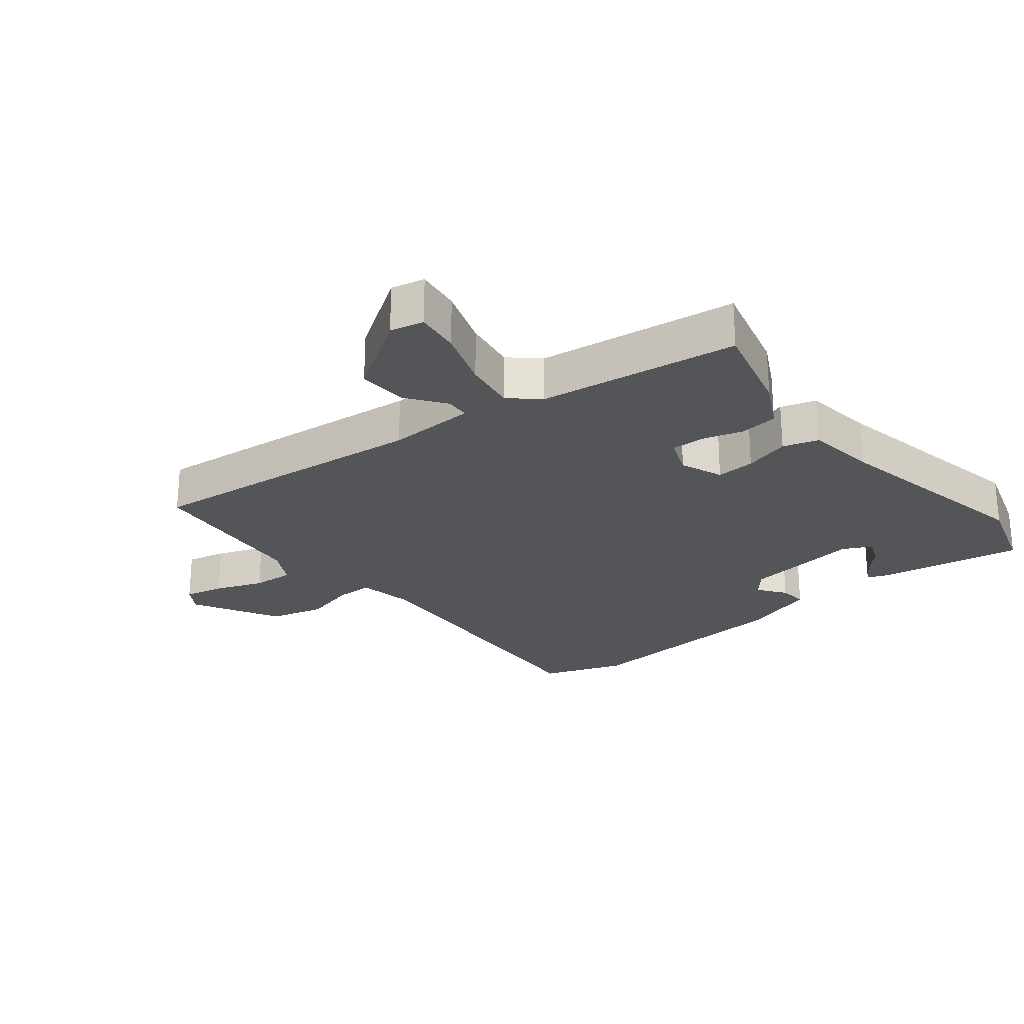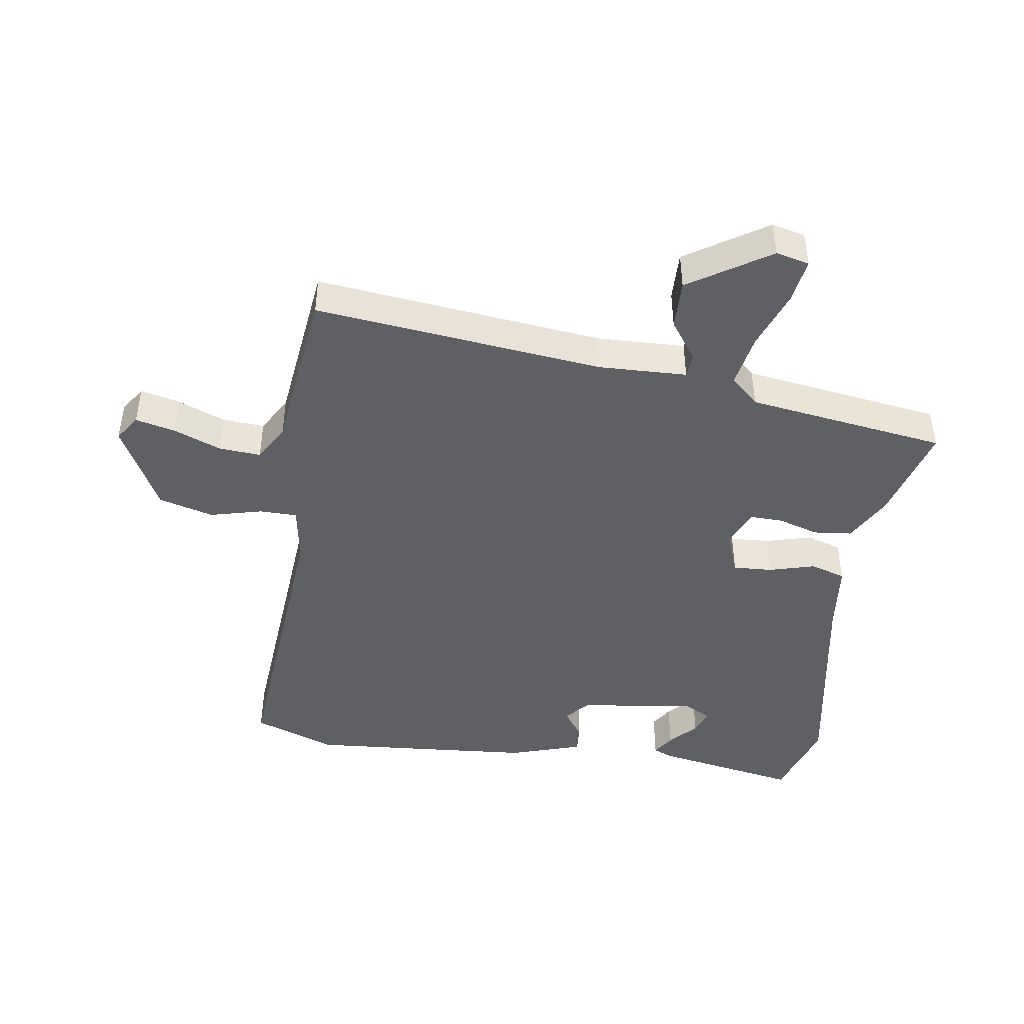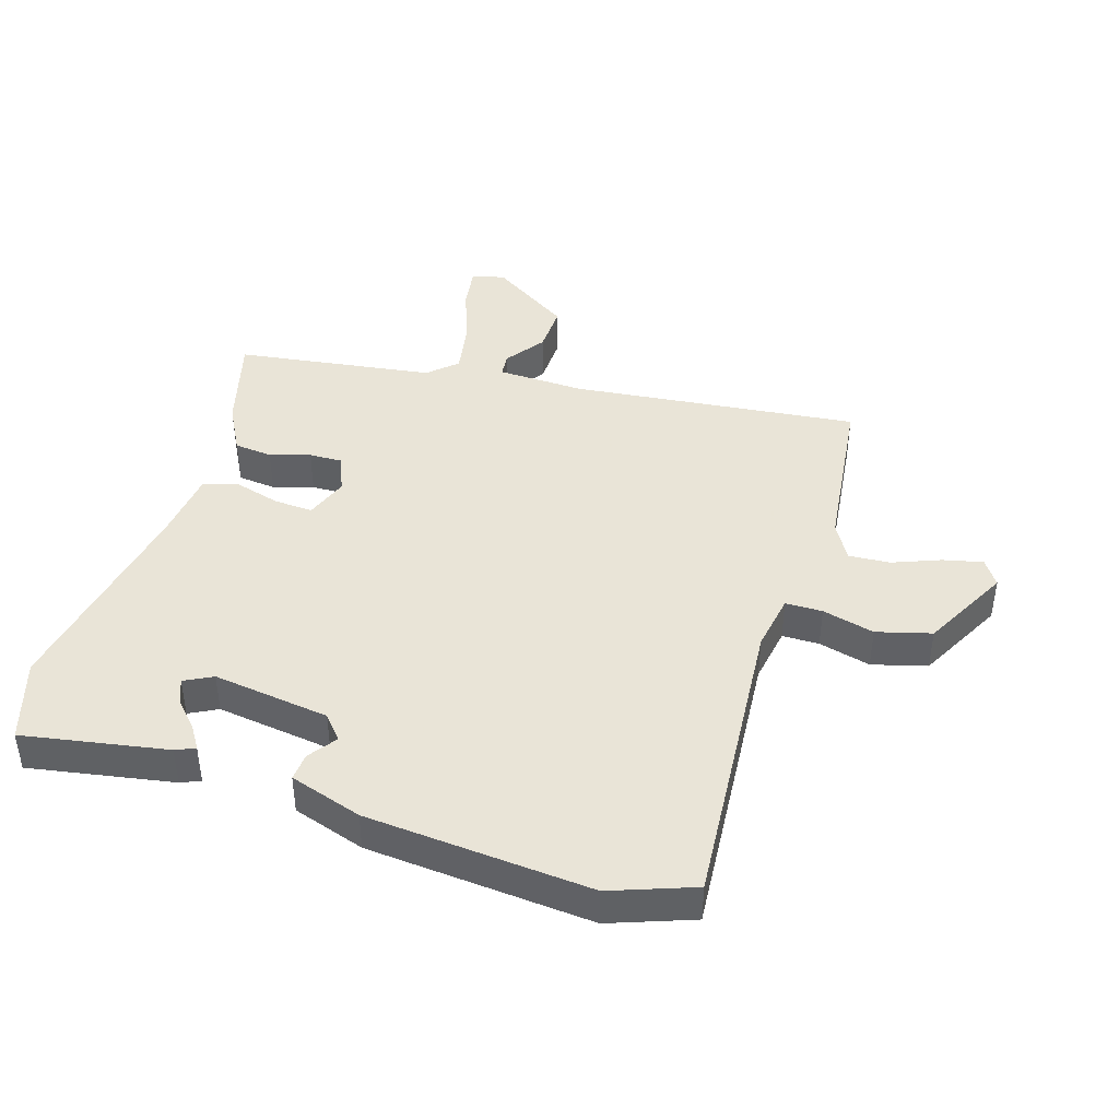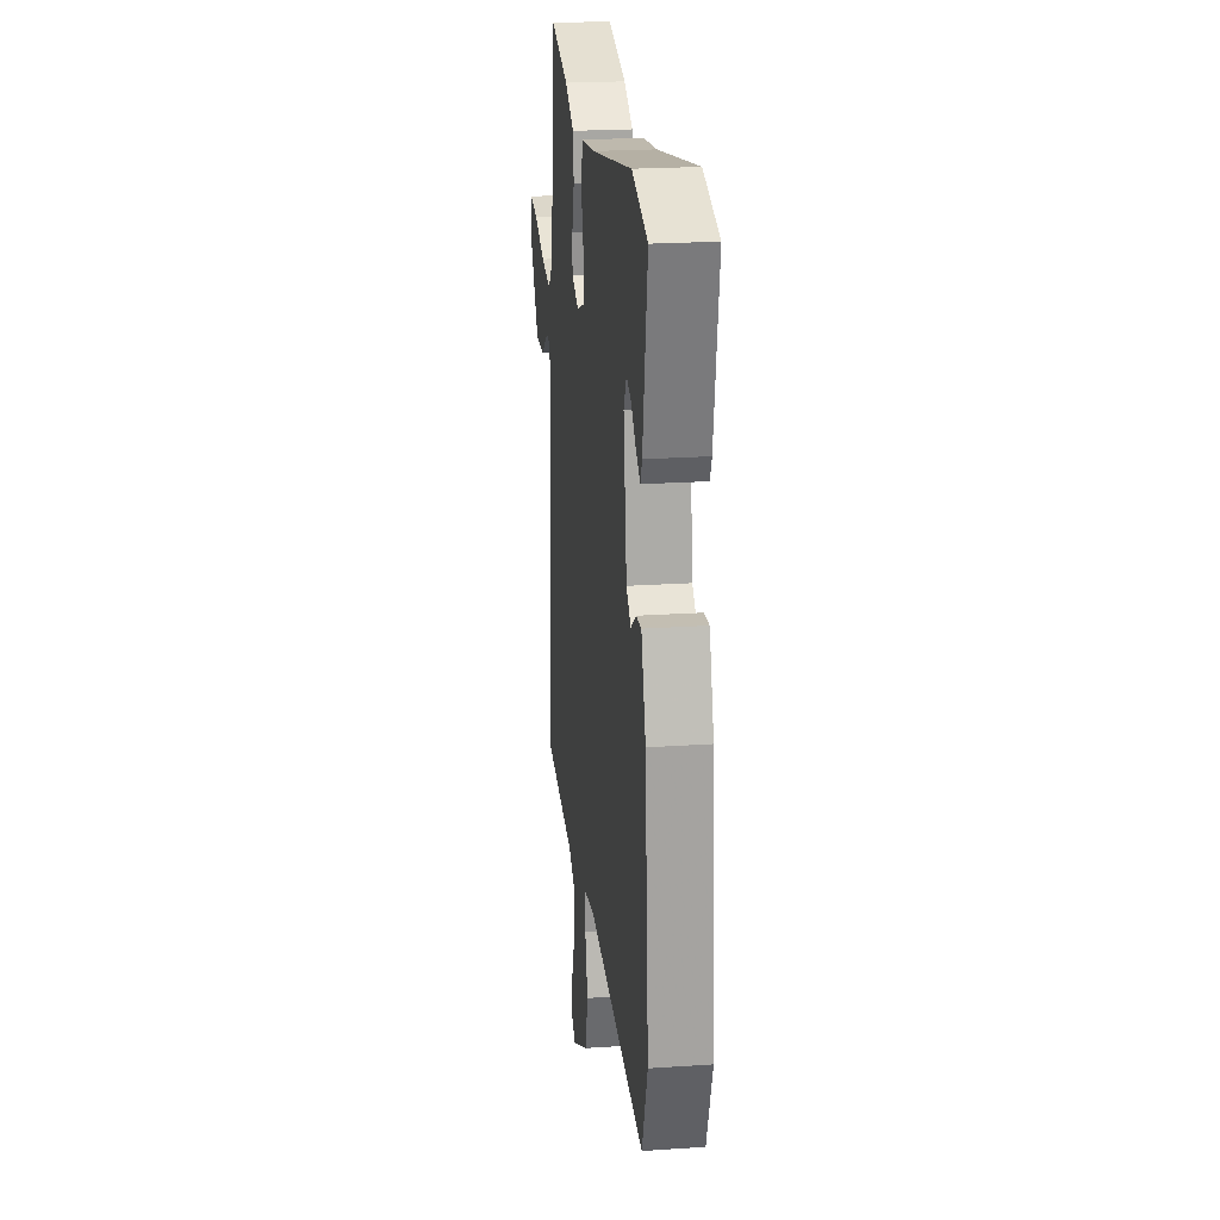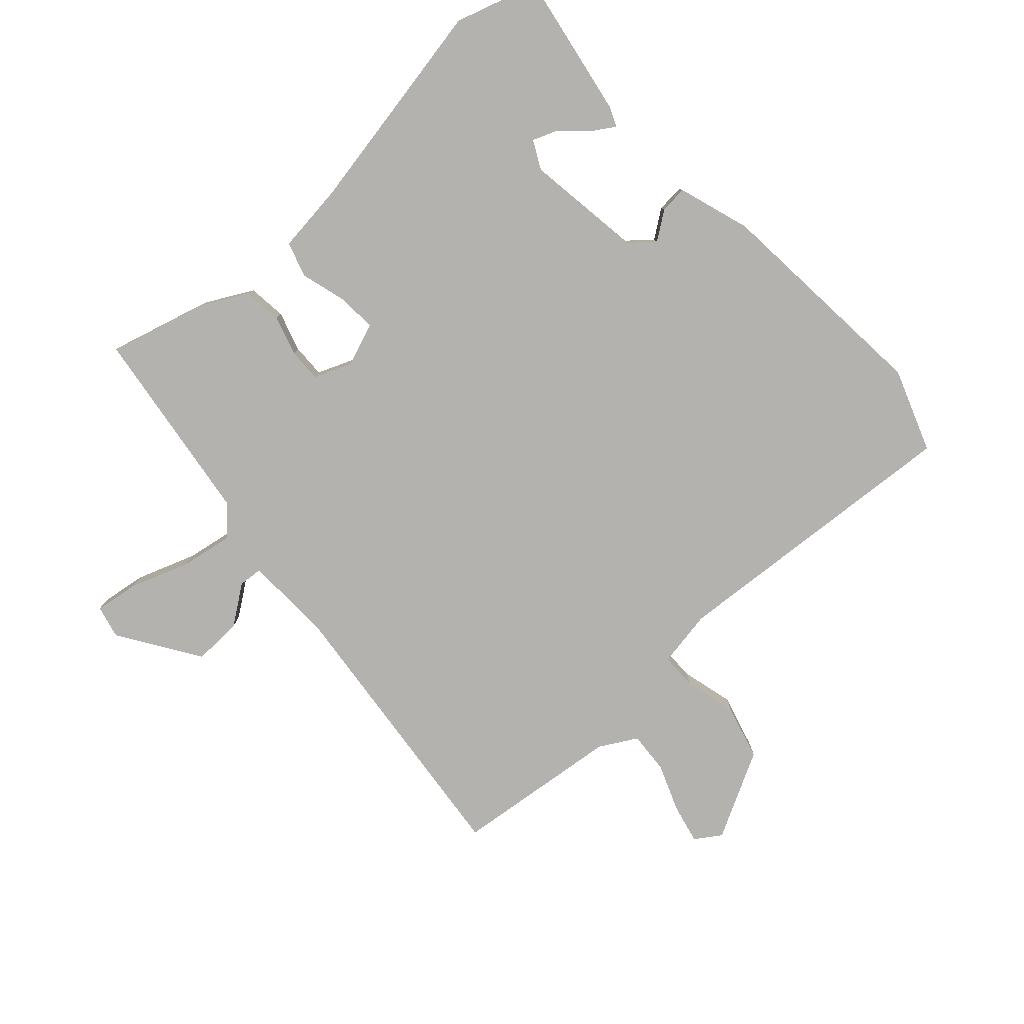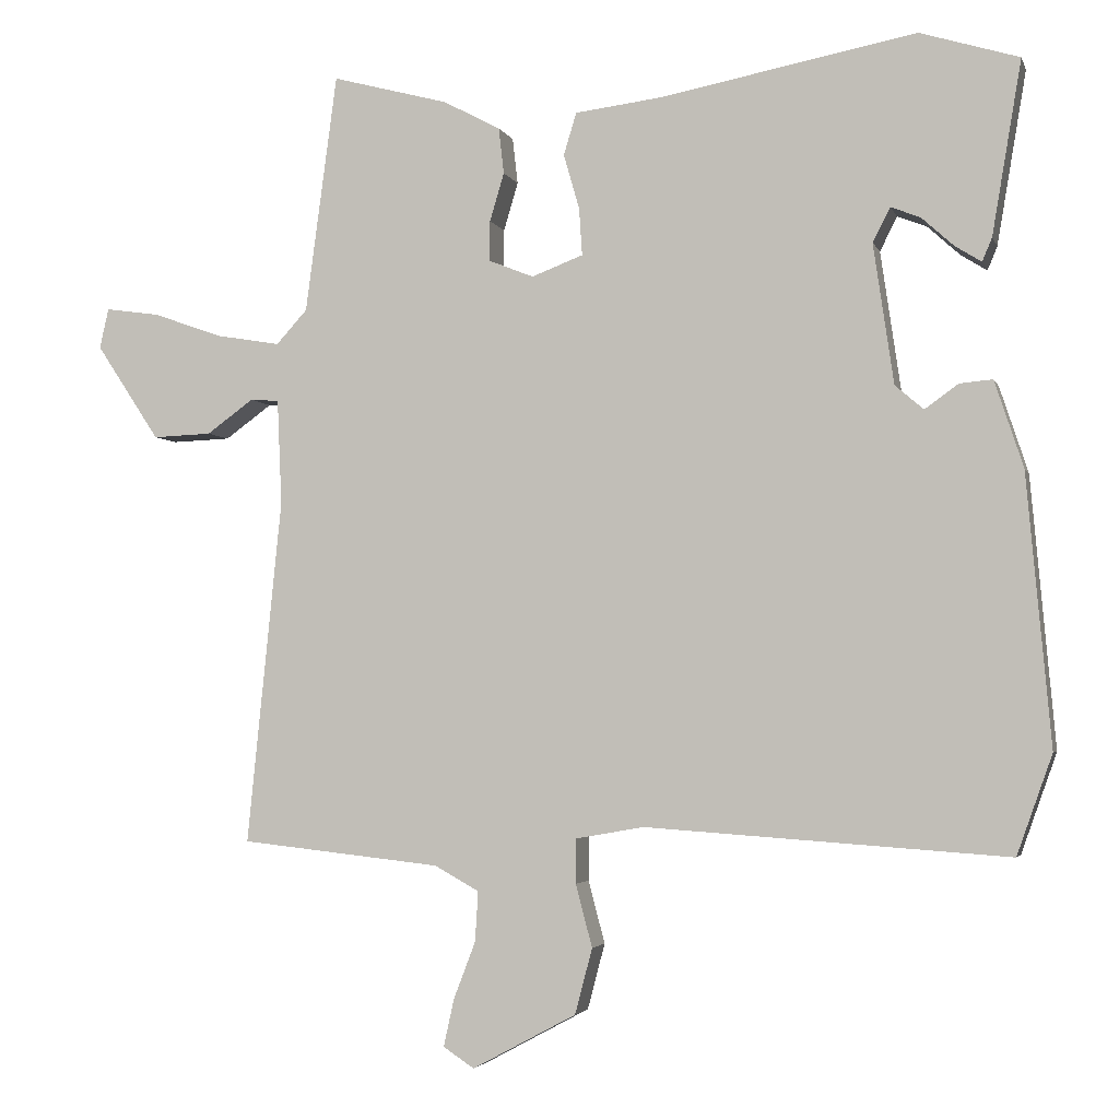
<metadata>
{"format":"obj","ext":"obj","renderer":"f3d","projection":"perspective","resolution":1024,"background":"white","views":[{"elev":-24.6,"azim":-51.1,"up":"+Y"},{"elev":-44.6,"azim":-99.1,"up":"+Y"},{"elev":42.8,"azim":106.8,"up":"+Y"},{"elev":22.5,"azim":83.4,"up":"+Z"},{"elev":-79.7,"azim":42.0,"up":"+Y"},{"elev":-3.2,"azim":14.5,"up":"+Z"}]}
</metadata>
<code>
v 0.54 0.07 -0.388
v 0.493 0.07 -0.52
v 0.013 0.07 -0.487
v -0.078 0.07 -0.503
v -0.078 0.07 -0.562
v -0.056 0.07 -0.645
v -0.079 0.07 -0.732
v -0.217 0.07 -0.806
v -0.258 0.07 -0.779
v -0.244 0.07 -0.716
v -0.215 0.07 -0.64
v -0.211 0.07 -0.574
v -0.27 0.07 -0.541
v -0.536 0.07 -0.512
v -0.49 0.07 -0.055
v -0.496 0.07 0.085
v -0.534 0.07 0.088
v -0.596 0.07 0.043
v -0.674 0.07 0.04
v -0.758 0.07 0.167
v -0.746 0.07 0.22
v -0.675 0.07 0.21
v -0.581 0.07 0.177
v -0.497 0.07 0.163
v -0.456 0.07 0.208
v -0.414 0.07 0.524
v -0.26 0.07 0.483
v -0.184 0.07 0.443
v -0.177 0.07 0.382
v -0.196 0.07 0.318
v -0.197 0.07 0.265
v -0.137 0.07 0.241
v -0.069 0.07 0.267
v -0.073 0.07 0.329
v -0.094 0.07 0.402
v -0.077 0.07 0.458
v 0.036 0.07 0.472
v 0.378 0.07 0.537
v 0.509 0.07 0.497
v 0.47 0.07 0.267
v 0.457 0.07 0.236
v 0.422 0.07 0.258
v 0.379 0.07 0.297
v 0.34 0.07 0.312
v 0.317 0.07 0.267
v 0.344 0.07 0.081
v 0.382 0.07 0.049
v 0.426 0.07 0.081
v 0.47 0.07 0.085
v 0.508 0.07 -0.03
v 0.54 0 -0.388
v 0.493 0 -0.52
v 0.013 0 -0.487
v -0.078 0 -0.503
v -0.078 0 -0.562
v -0.056 0 -0.645
v -0.079 0 -0.732
v -0.217 0 -0.806
v -0.258 0 -0.779
v -0.244 0 -0.716
v -0.215 0 -0.64
v -0.211 0 -0.574
v -0.27 0 -0.541
v -0.536 0 -0.512
v -0.49 0 -0.055
v -0.496 0 0.085
v -0.534 0 0.088
v -0.596 0 0.043
v -0.674 0 0.04
v -0.758 0 0.167
v -0.746 0 0.22
v -0.675 0 0.21
v -0.581 0 0.177
v -0.497 0 0.163
v -0.456 0 0.208
v -0.414 0 0.524
v -0.26 0 0.483
v -0.184 0 0.443
v -0.177 0 0.382
v -0.196 0 0.318
v -0.197 0 0.265
v -0.137 0 0.241
v -0.069 0 0.267
v -0.073 0 0.329
v -0.094 0 0.402
v -0.077 0 0.458
v 0.036 0 0.472
v 0.378 0 0.537
v 0.509 0 0.497
v 0.47 0 0.267
v 0.457 0 0.236
v 0.422 0 0.258
v 0.379 0 0.297
v 0.34 0 0.312
v 0.317 0 0.267
v 0.344 0 0.081
v 0.382 0 0.049
v 0.426 0 0.081
v 0.47 0 0.085
v 0.508 0 -0.03
f 1 2 3
f 50 1 3
f 49 50 3
f 48 49 3
f 47 48 3
f 46 47 3 4
f 45 46 4
f 44 45 4
f 41 42 43
f 40 41 43
f 39 40 43
f 38 39 43
f 37 38 43 44
f 36 37 44
f 35 36 44
f 34 35 44
f 33 34 44
f 32 33 44 4
f 28 29 30
f 27 28 30
f 26 27 30
f 25 26 30
f 24 25 30 31
f 21 22 23
f 20 21 23
f 19 20 23
f 18 19 23
f 17 18 23
f 16 17 23 24
f 32 4 5
f 31 32 5
f 24 31 5
f 16 24 5
f 15 16 5
f 9 10 11
f 8 9 11
f 7 8 11
f 6 7 11
f 5 6 11
f 5 11 12
f 15 5 12 13
f 13 14 15
f 53 52 51
f 53 51 100
f 53 100 99
f 53 99 98
f 53 98 97
f 54 53 97 96
f 54 96 95
f 54 95 94
f 93 92 91
f 93 91 90
f 93 90 89
f 93 89 88
f 94 93 88 87
f 94 87 86
f 94 86 85
f 94 85 84
f 94 84 83
f 54 94 83 82
f 80 79 78
f 80 78 77
f 80 77 76
f 80 76 75
f 81 80 75 74
f 73 72 71
f 73 71 70
f 73 70 69
f 73 69 68
f 73 68 67
f 74 73 67 66
f 55 54 82
f 55 82 81
f 55 81 74
f 55 74 66
f 55 66 65
f 61 60 59
f 61 59 58
f 61 58 57
f 61 57 56
f 61 56 55
f 62 61 55
f 63 62 55 65
f 65 64 63
f 1 51 52 2
f 2 52 53 3
f 3 53 54 4
f 4 54 55 5
f 5 55 56 6
f 6 56 57 7
f 7 57 58 8
f 8 58 59 9
f 9 59 60 10
f 10 60 61 11
f 11 61 62 12
f 12 62 63 13
f 13 63 64 14
f 14 64 65 15
f 15 65 66 16
f 16 66 67 17
f 17 67 68 18
f 18 68 69 19
f 19 69 70 20
f 20 70 71 21
f 21 71 72 22
f 22 72 73 23
f 23 73 74 24
f 24 74 75 25
f 25 75 76 26
f 26 76 77 27
f 27 77 78 28
f 28 78 79 29
f 29 79 80 30
f 30 80 81 31
f 31 81 82 32
f 32 82 83 33
f 33 83 84 34
f 34 84 85 35
f 35 85 86 36
f 36 86 87 37
f 37 87 88 38
f 38 88 89 39
f 39 89 90 40
f 40 90 91 41
f 41 91 92 42
f 42 92 93 43
f 43 93 94 44
f 44 94 95 45
f 45 95 96 46
f 46 96 97 47
f 47 97 98 48
f 48 98 99 49
f 49 99 100 50
f 50 100 51 1

</code>
